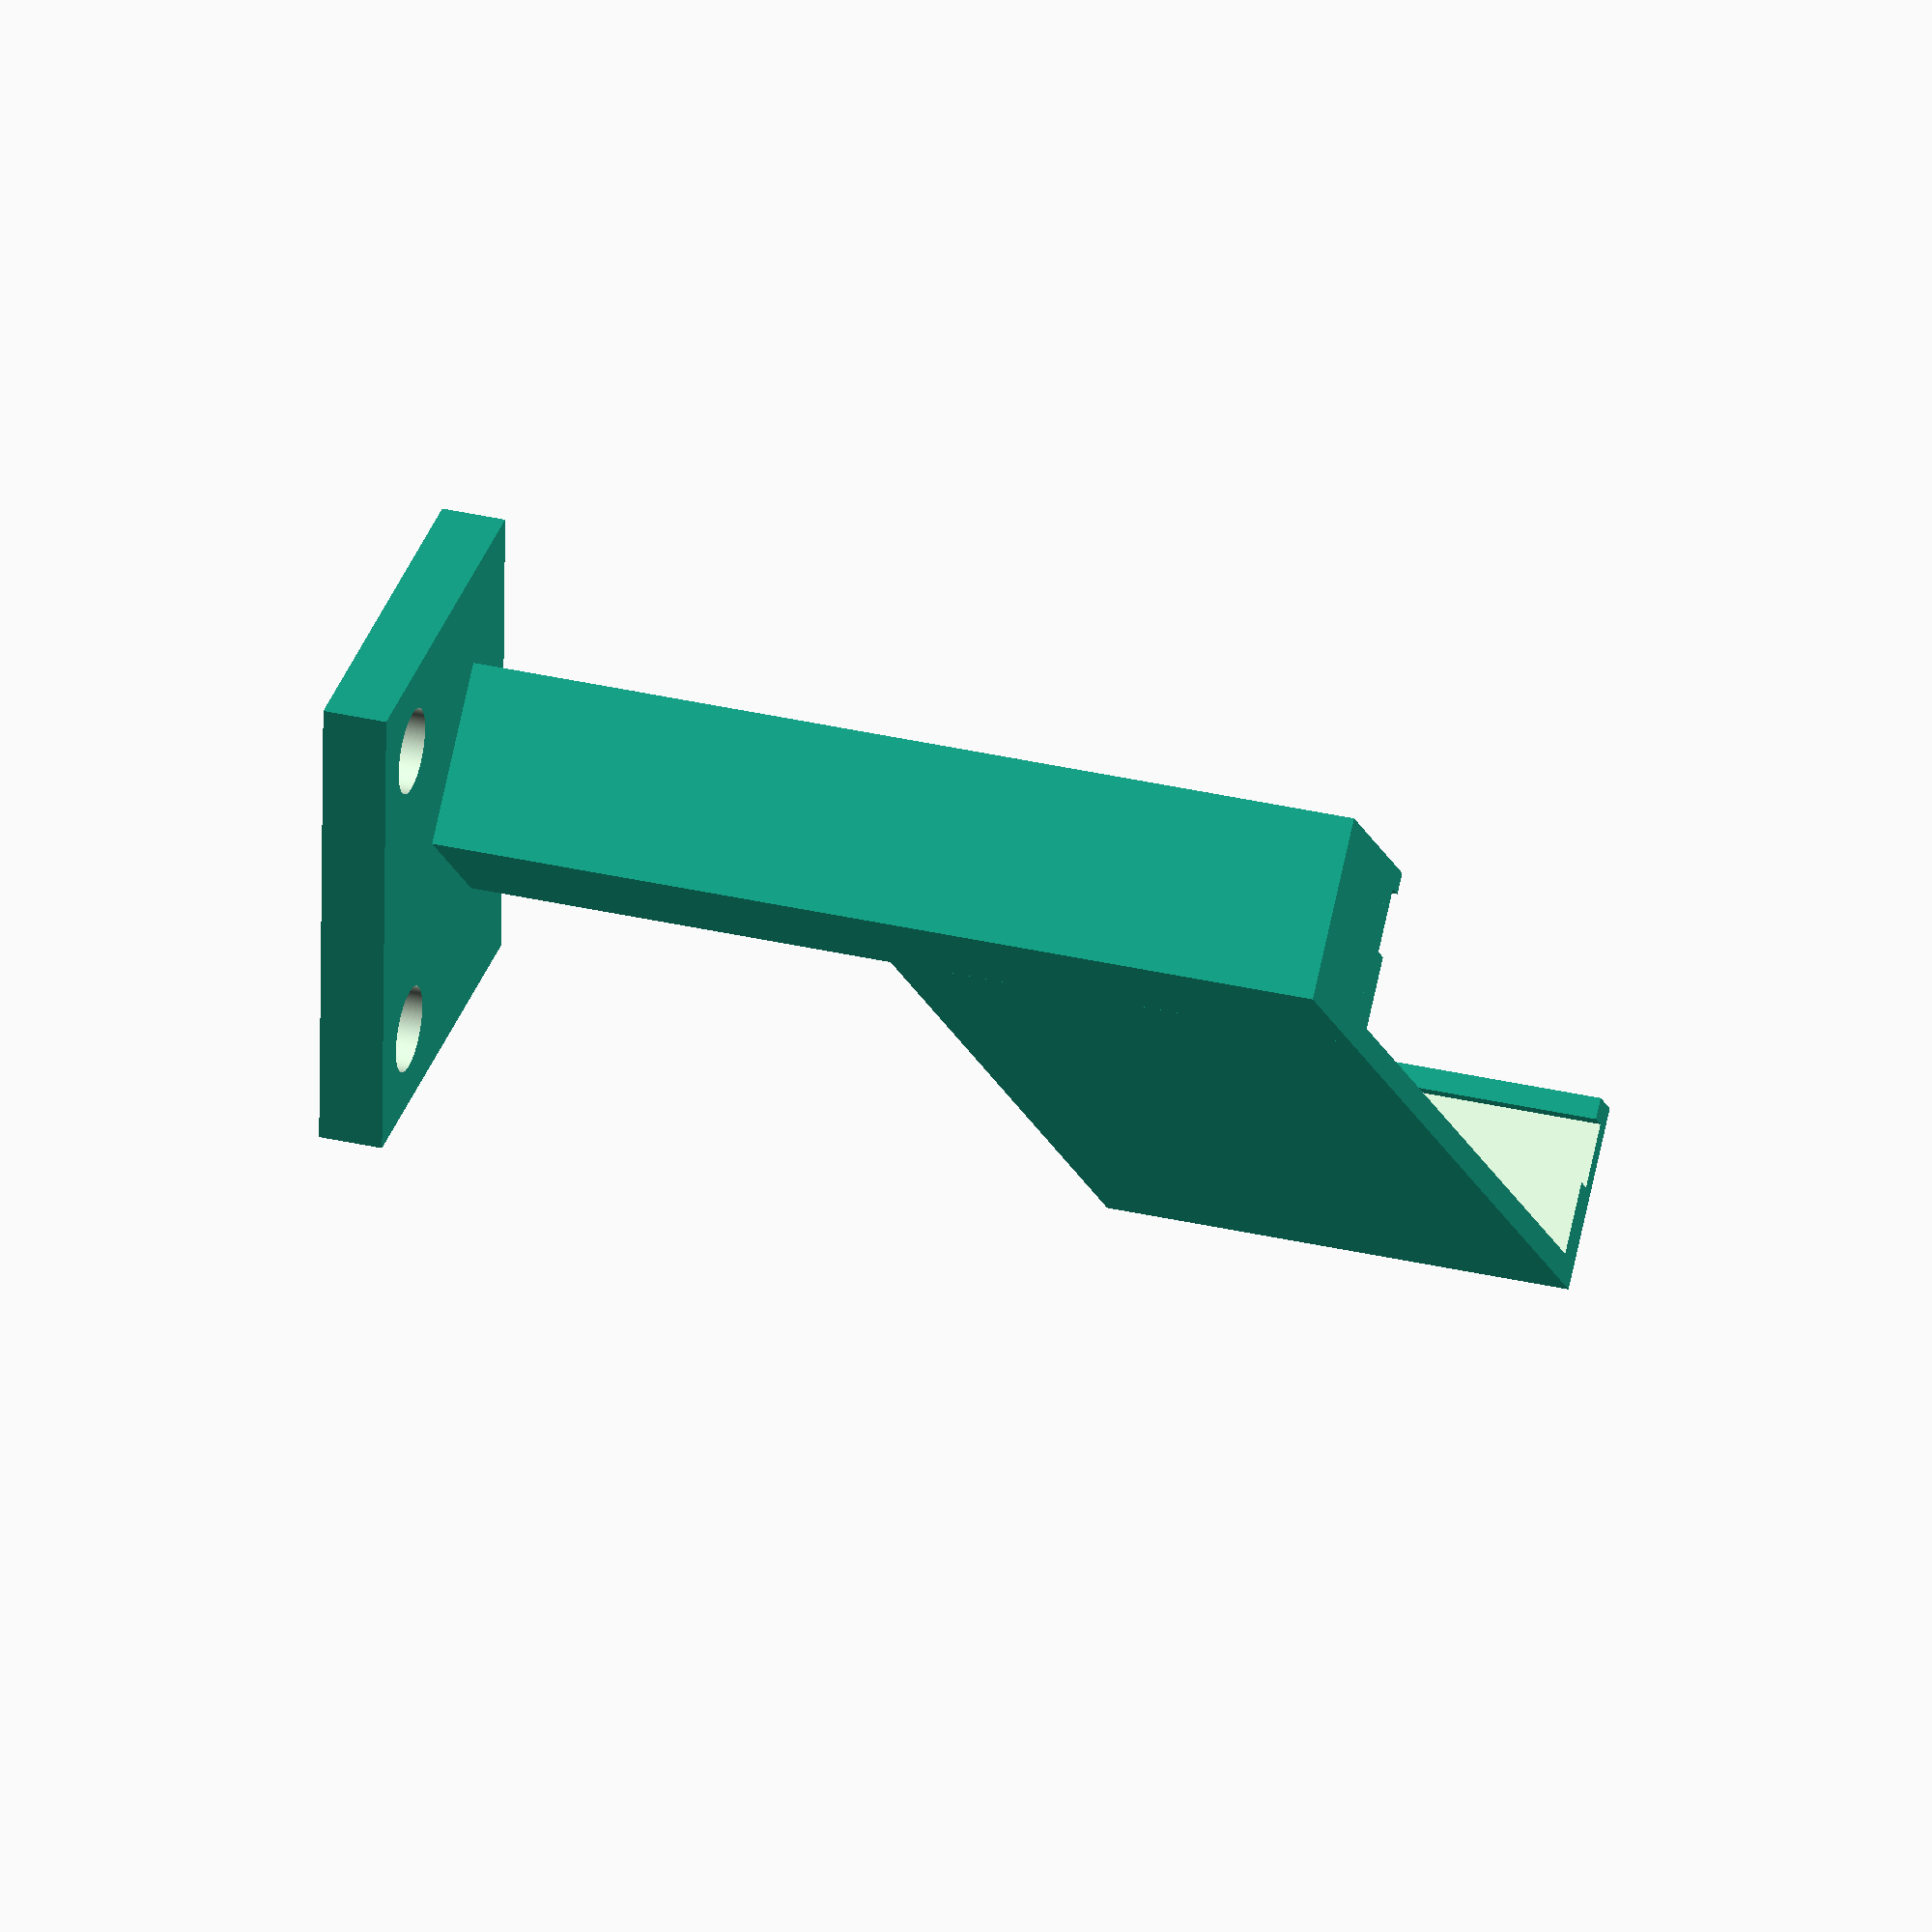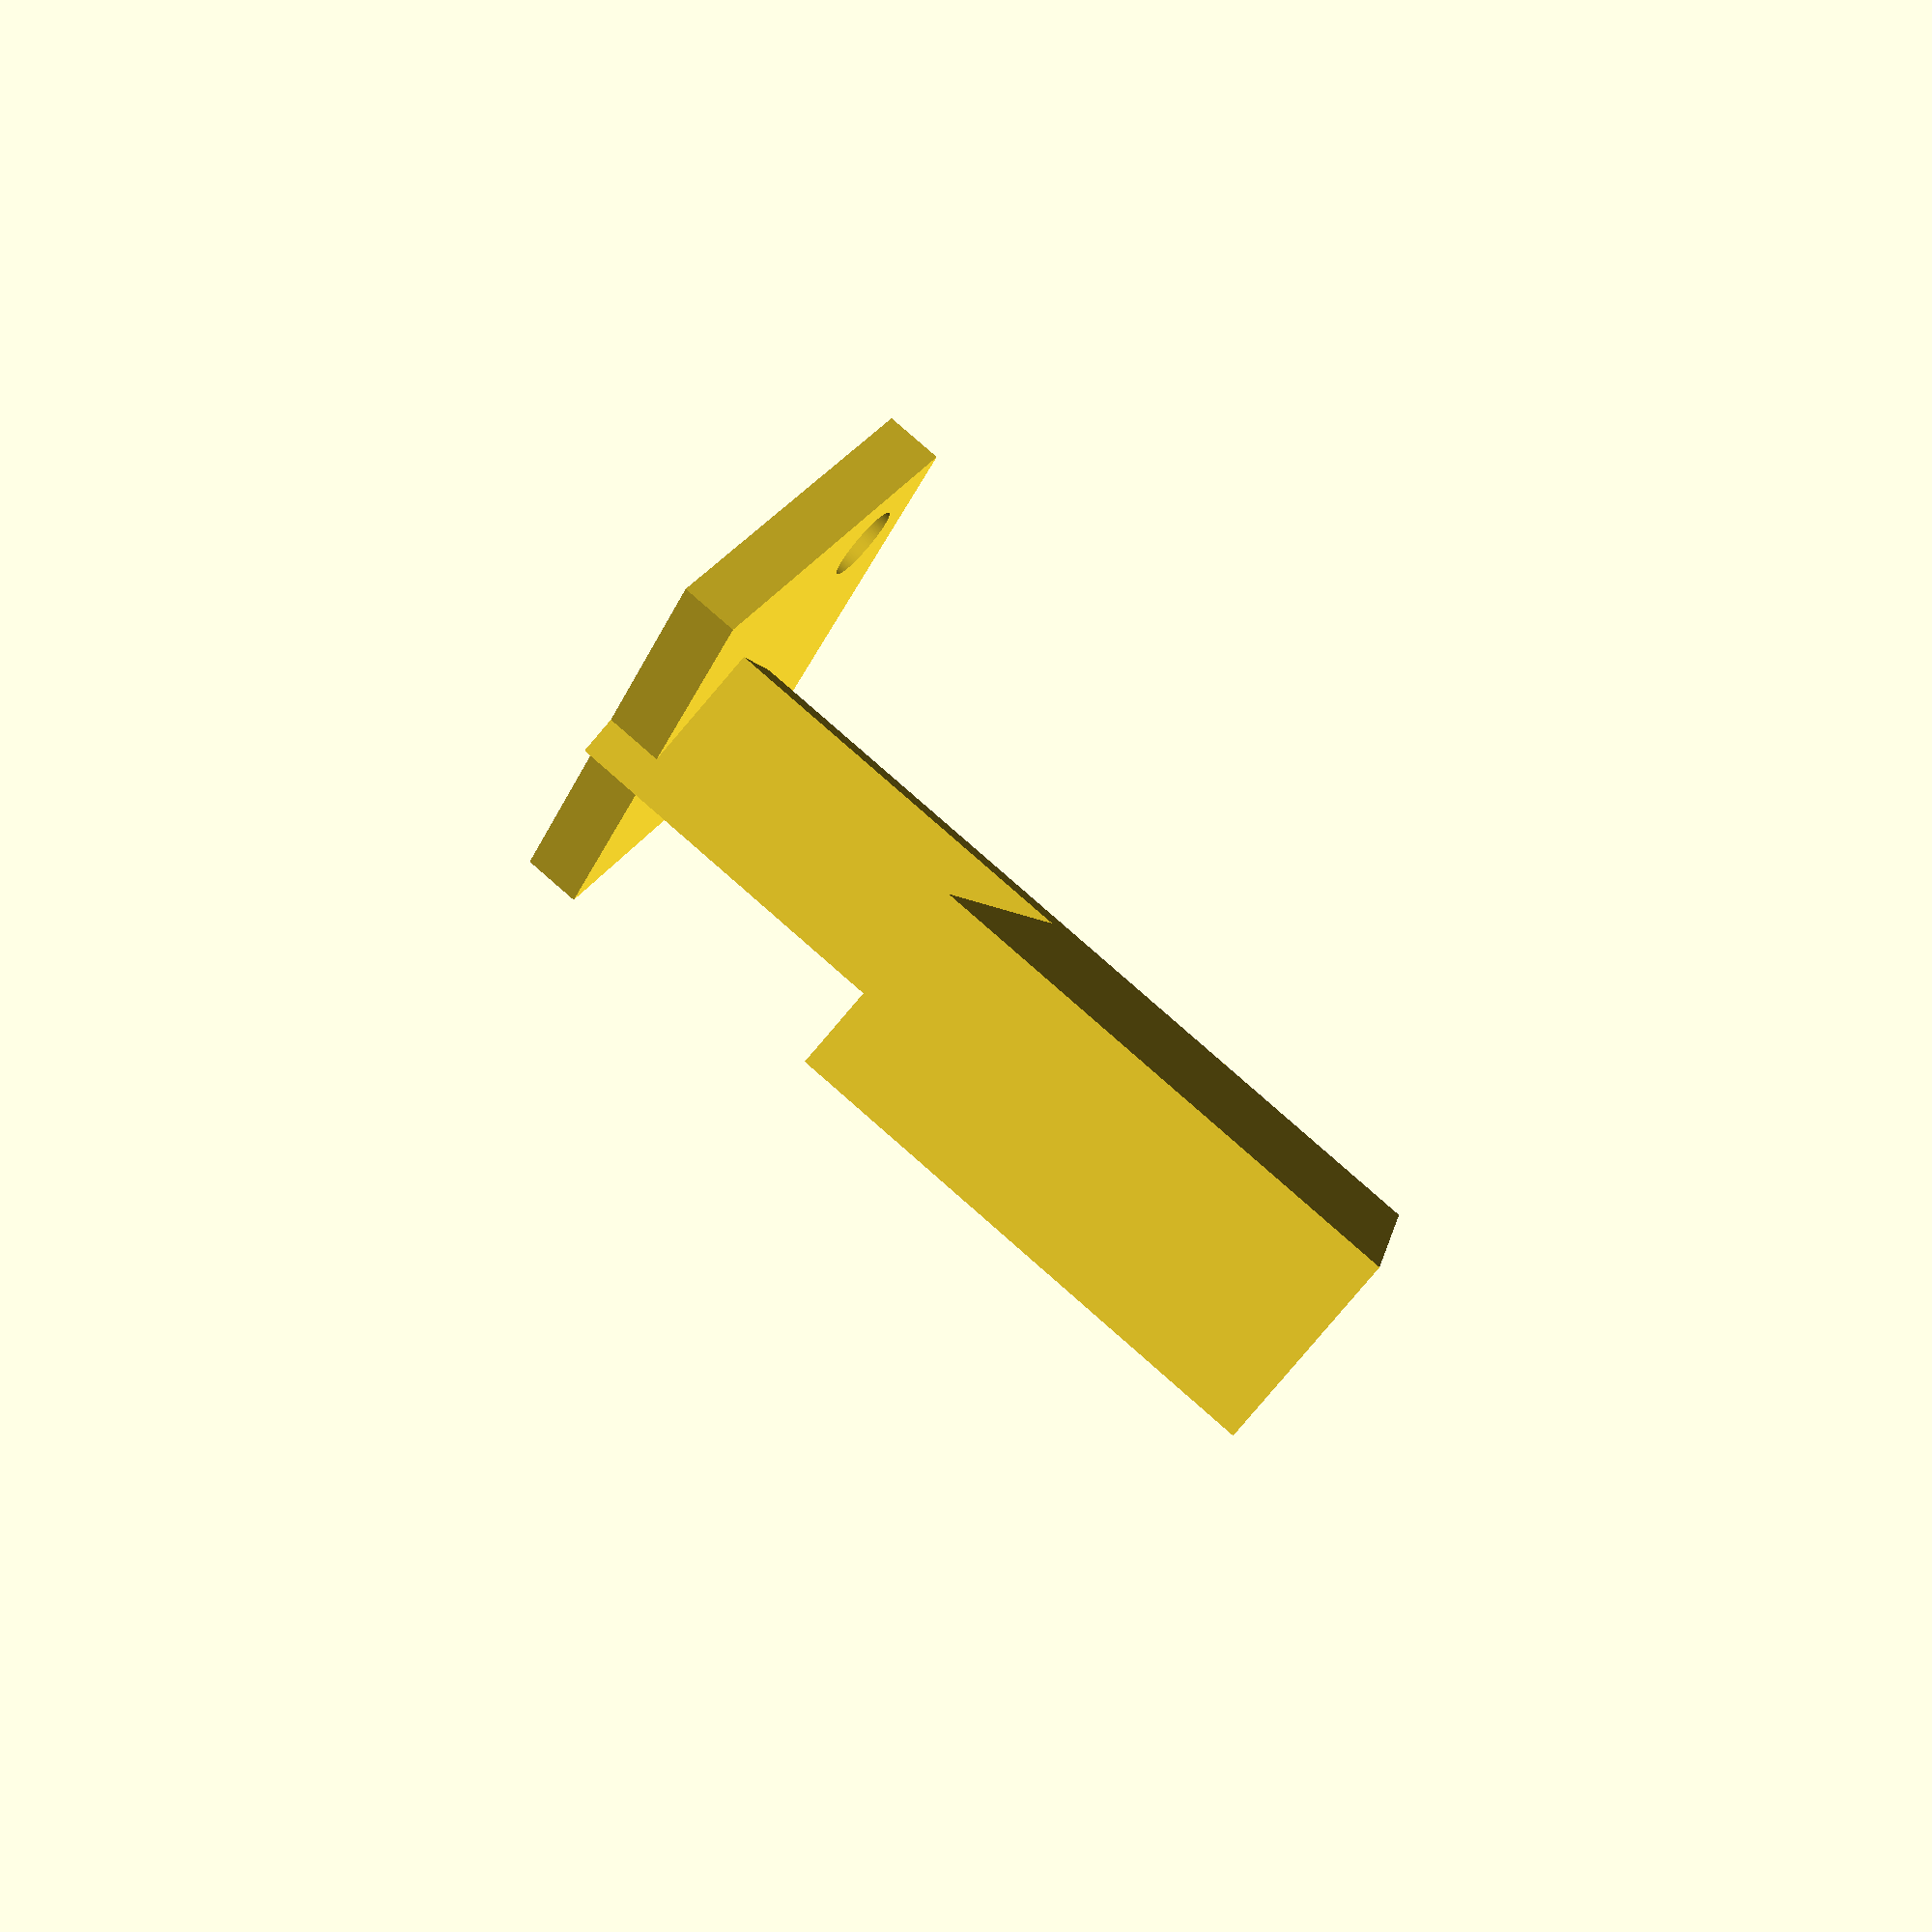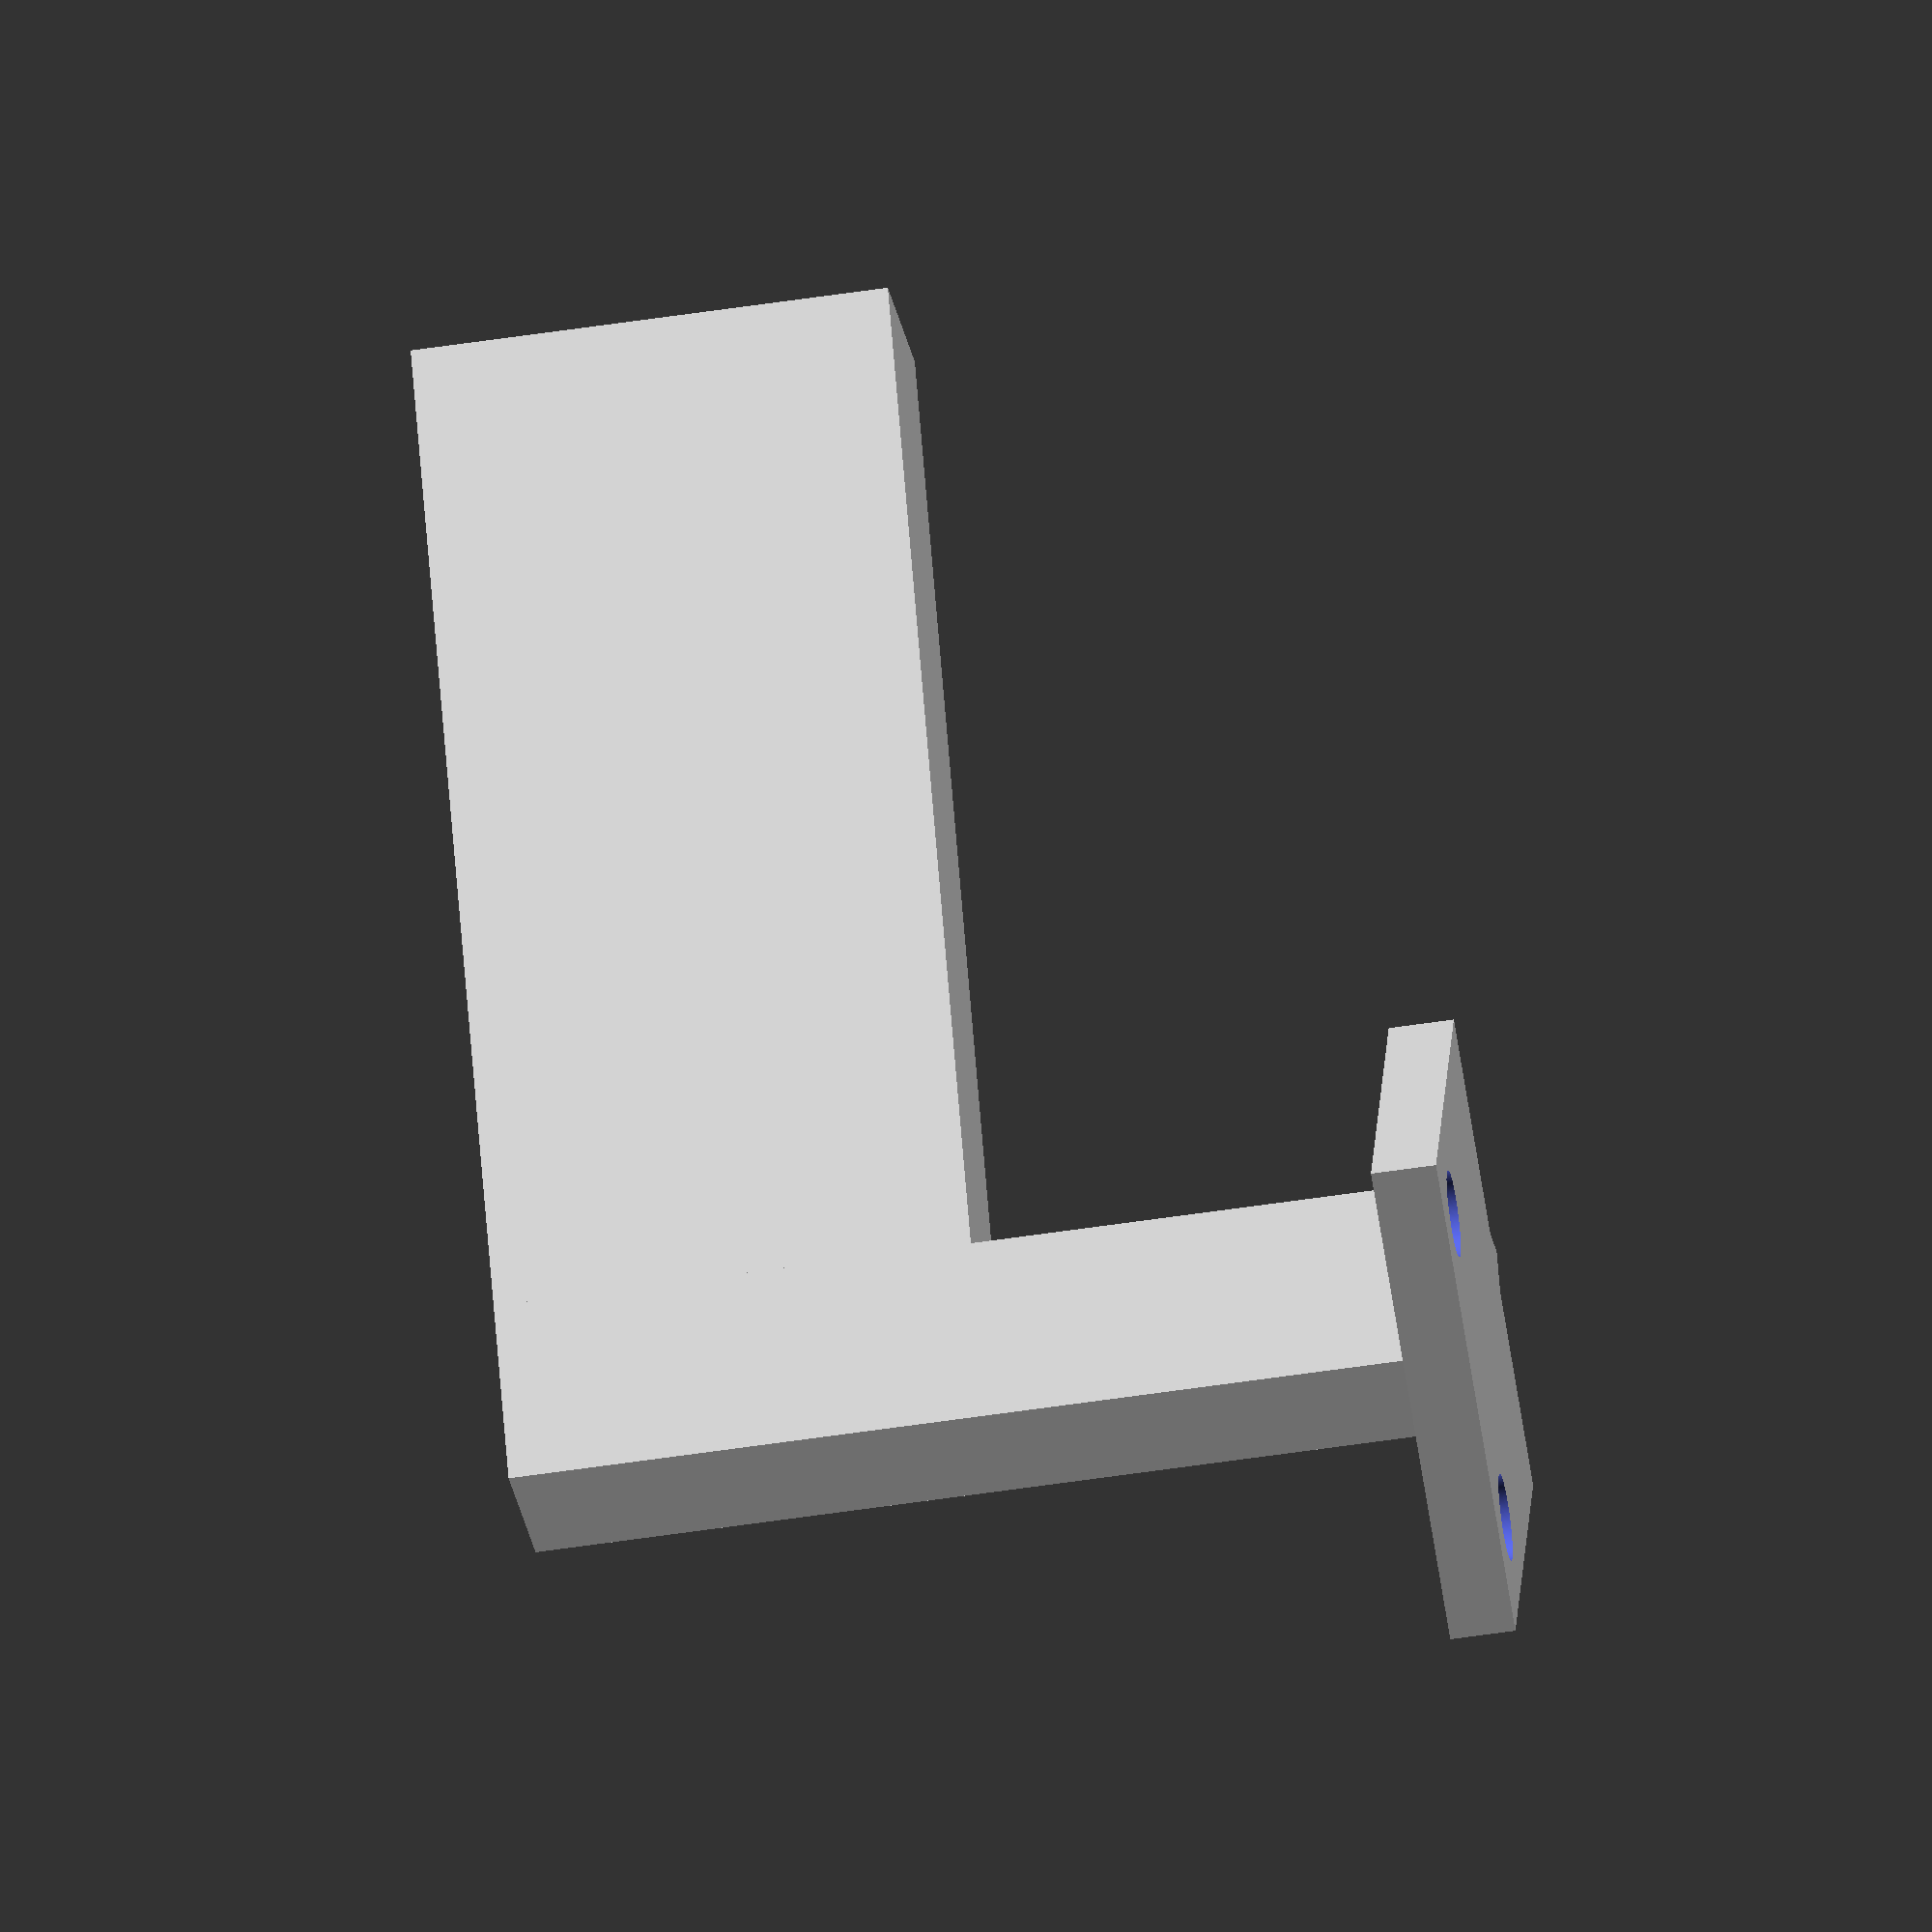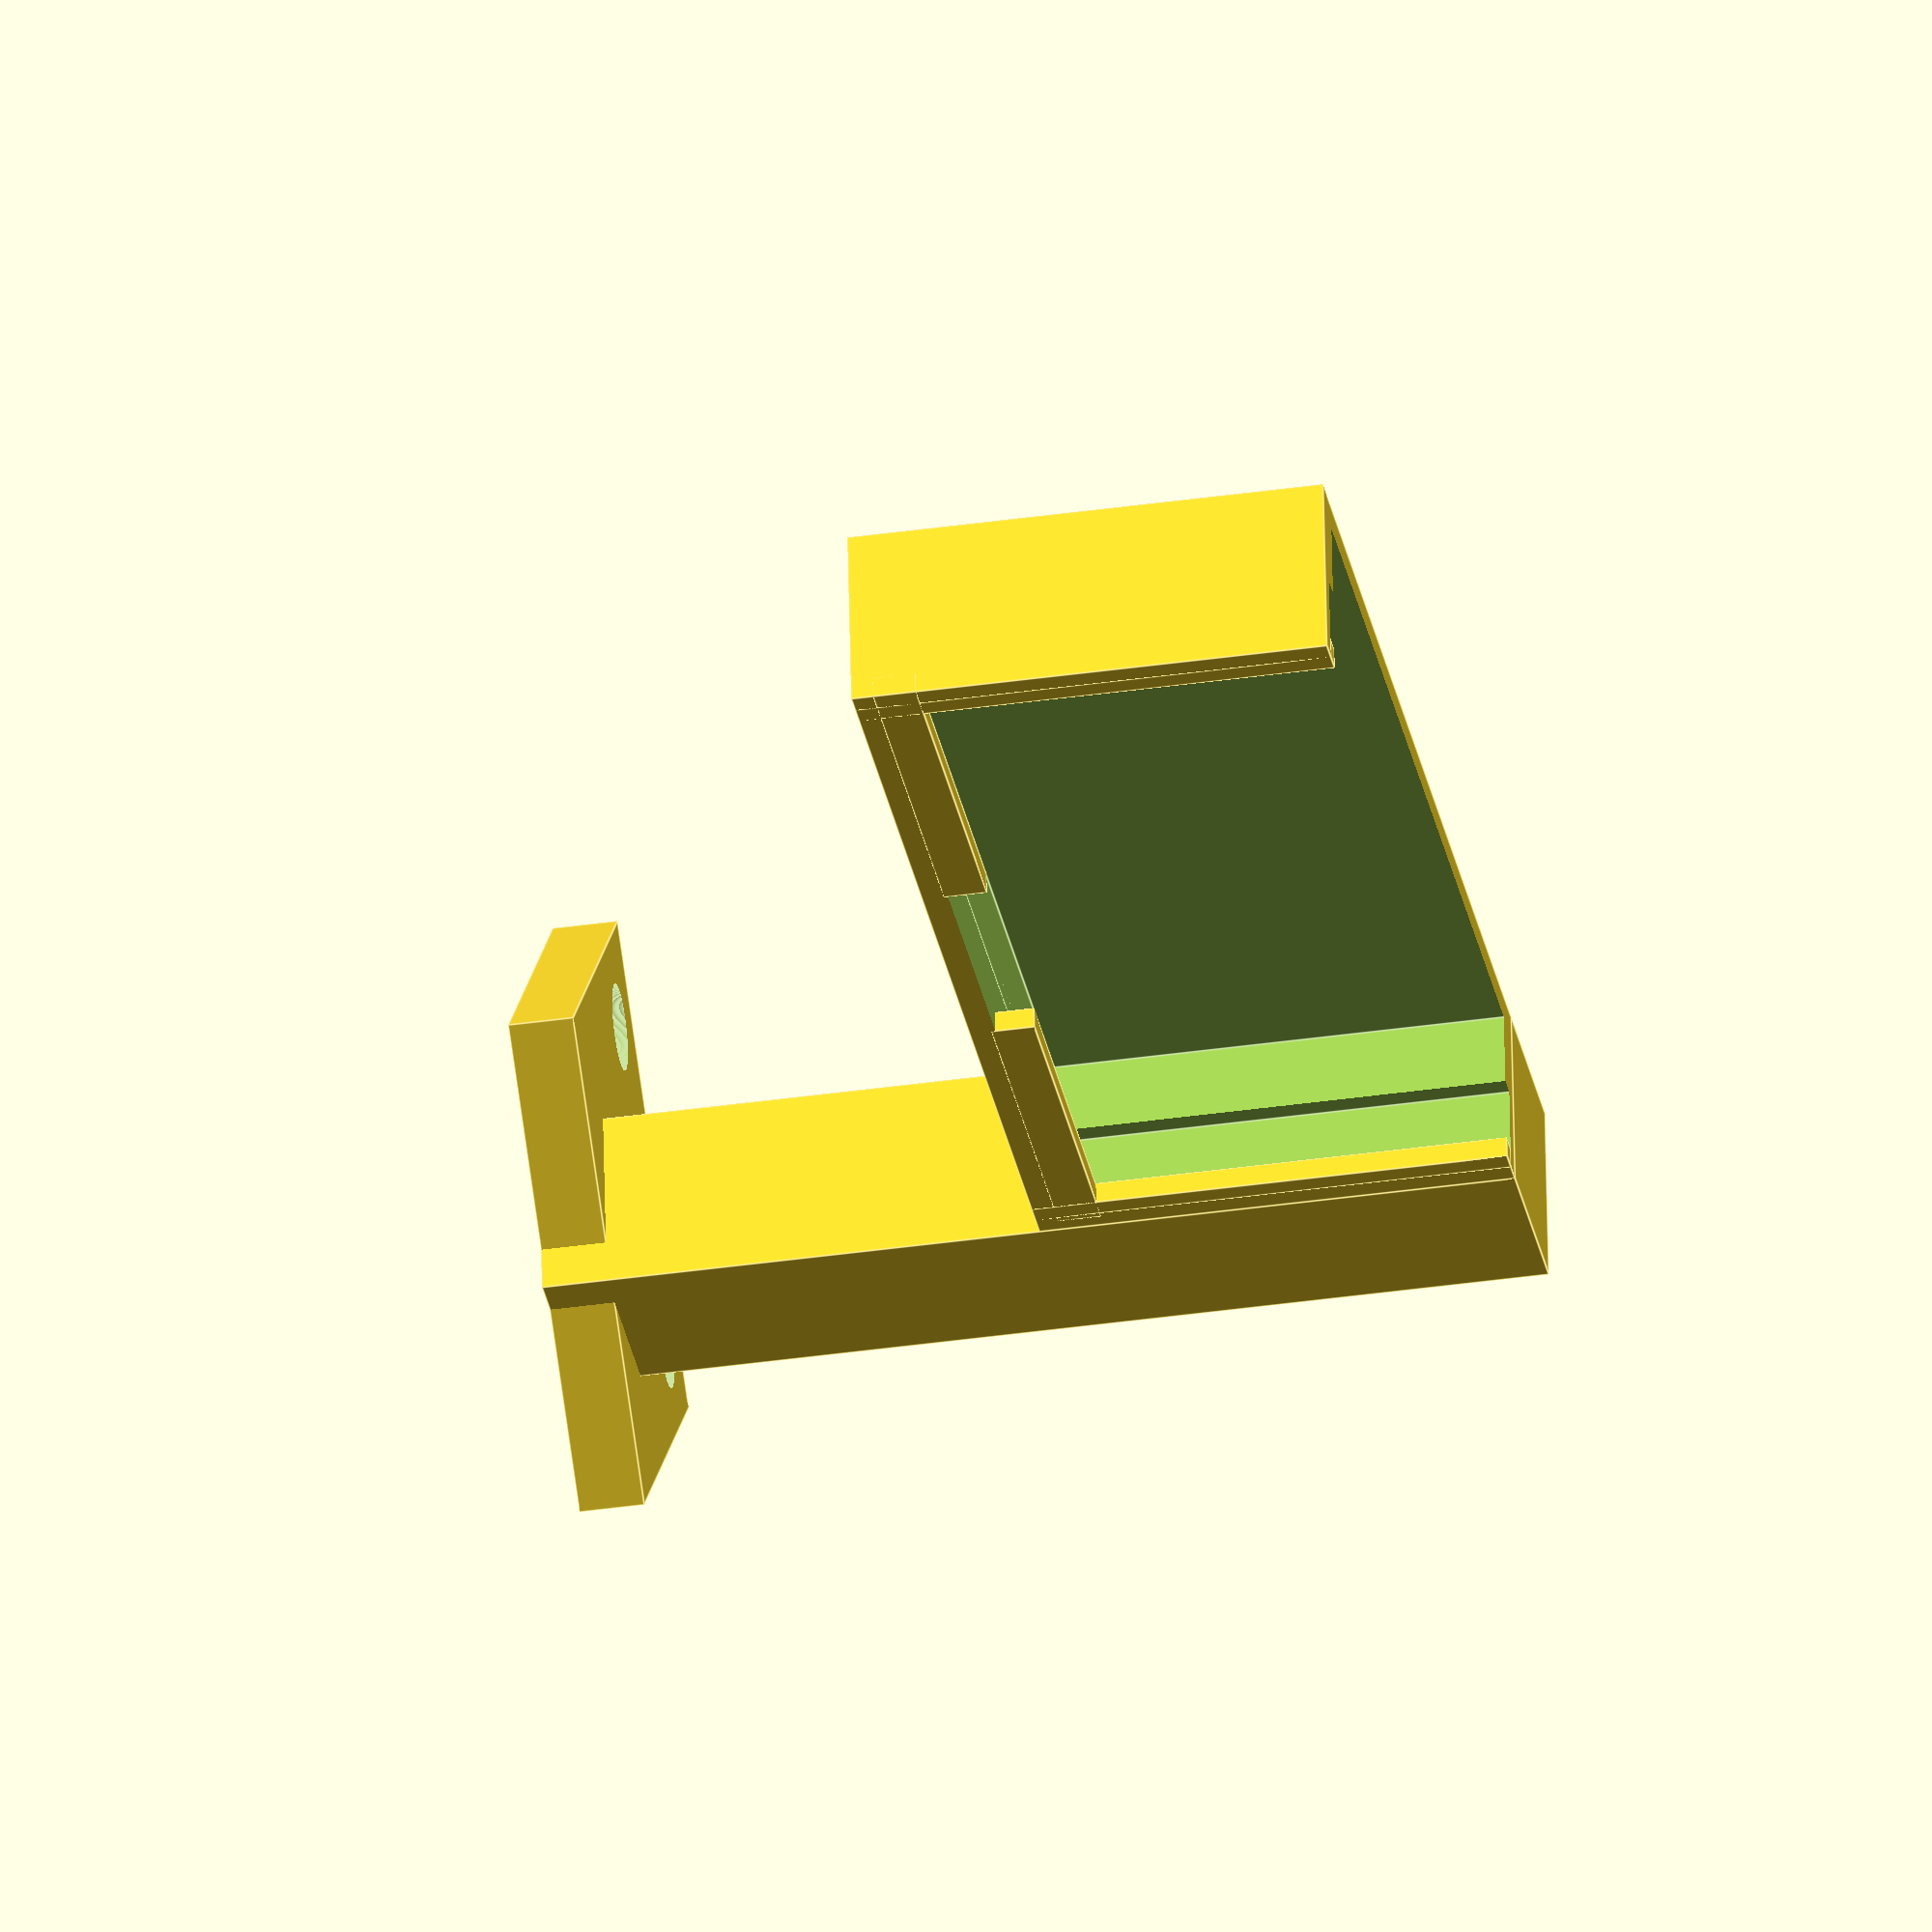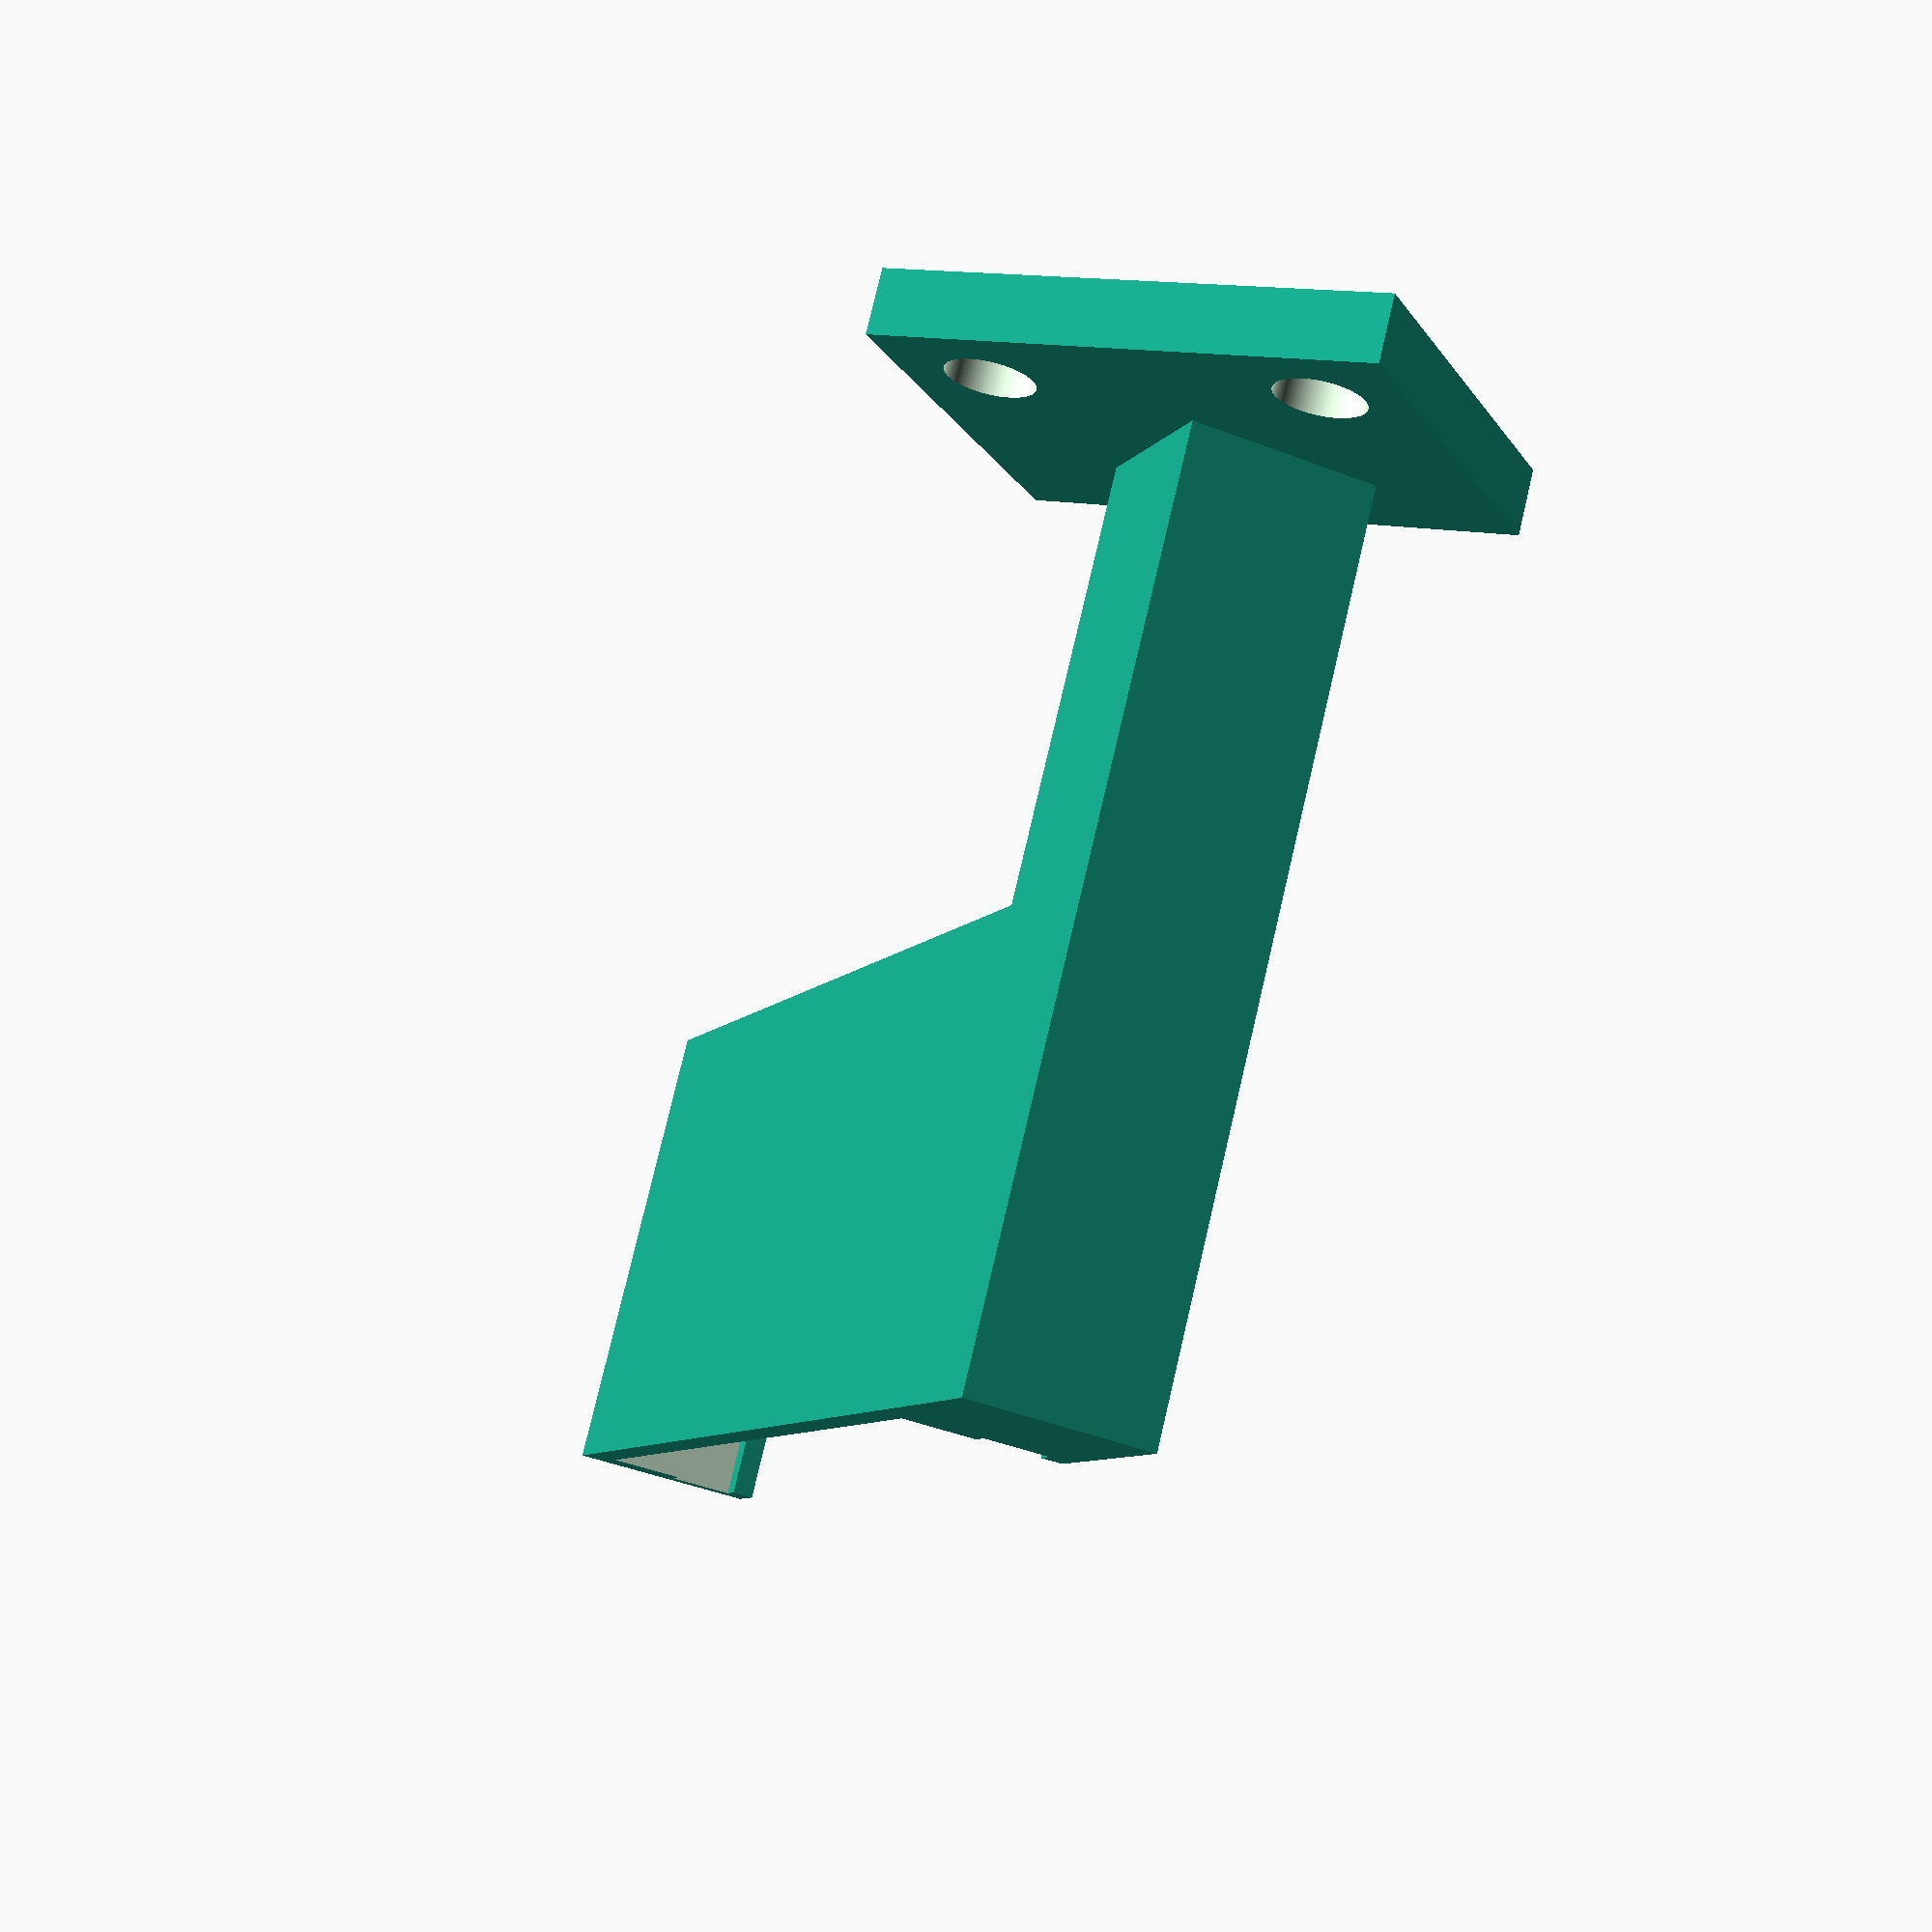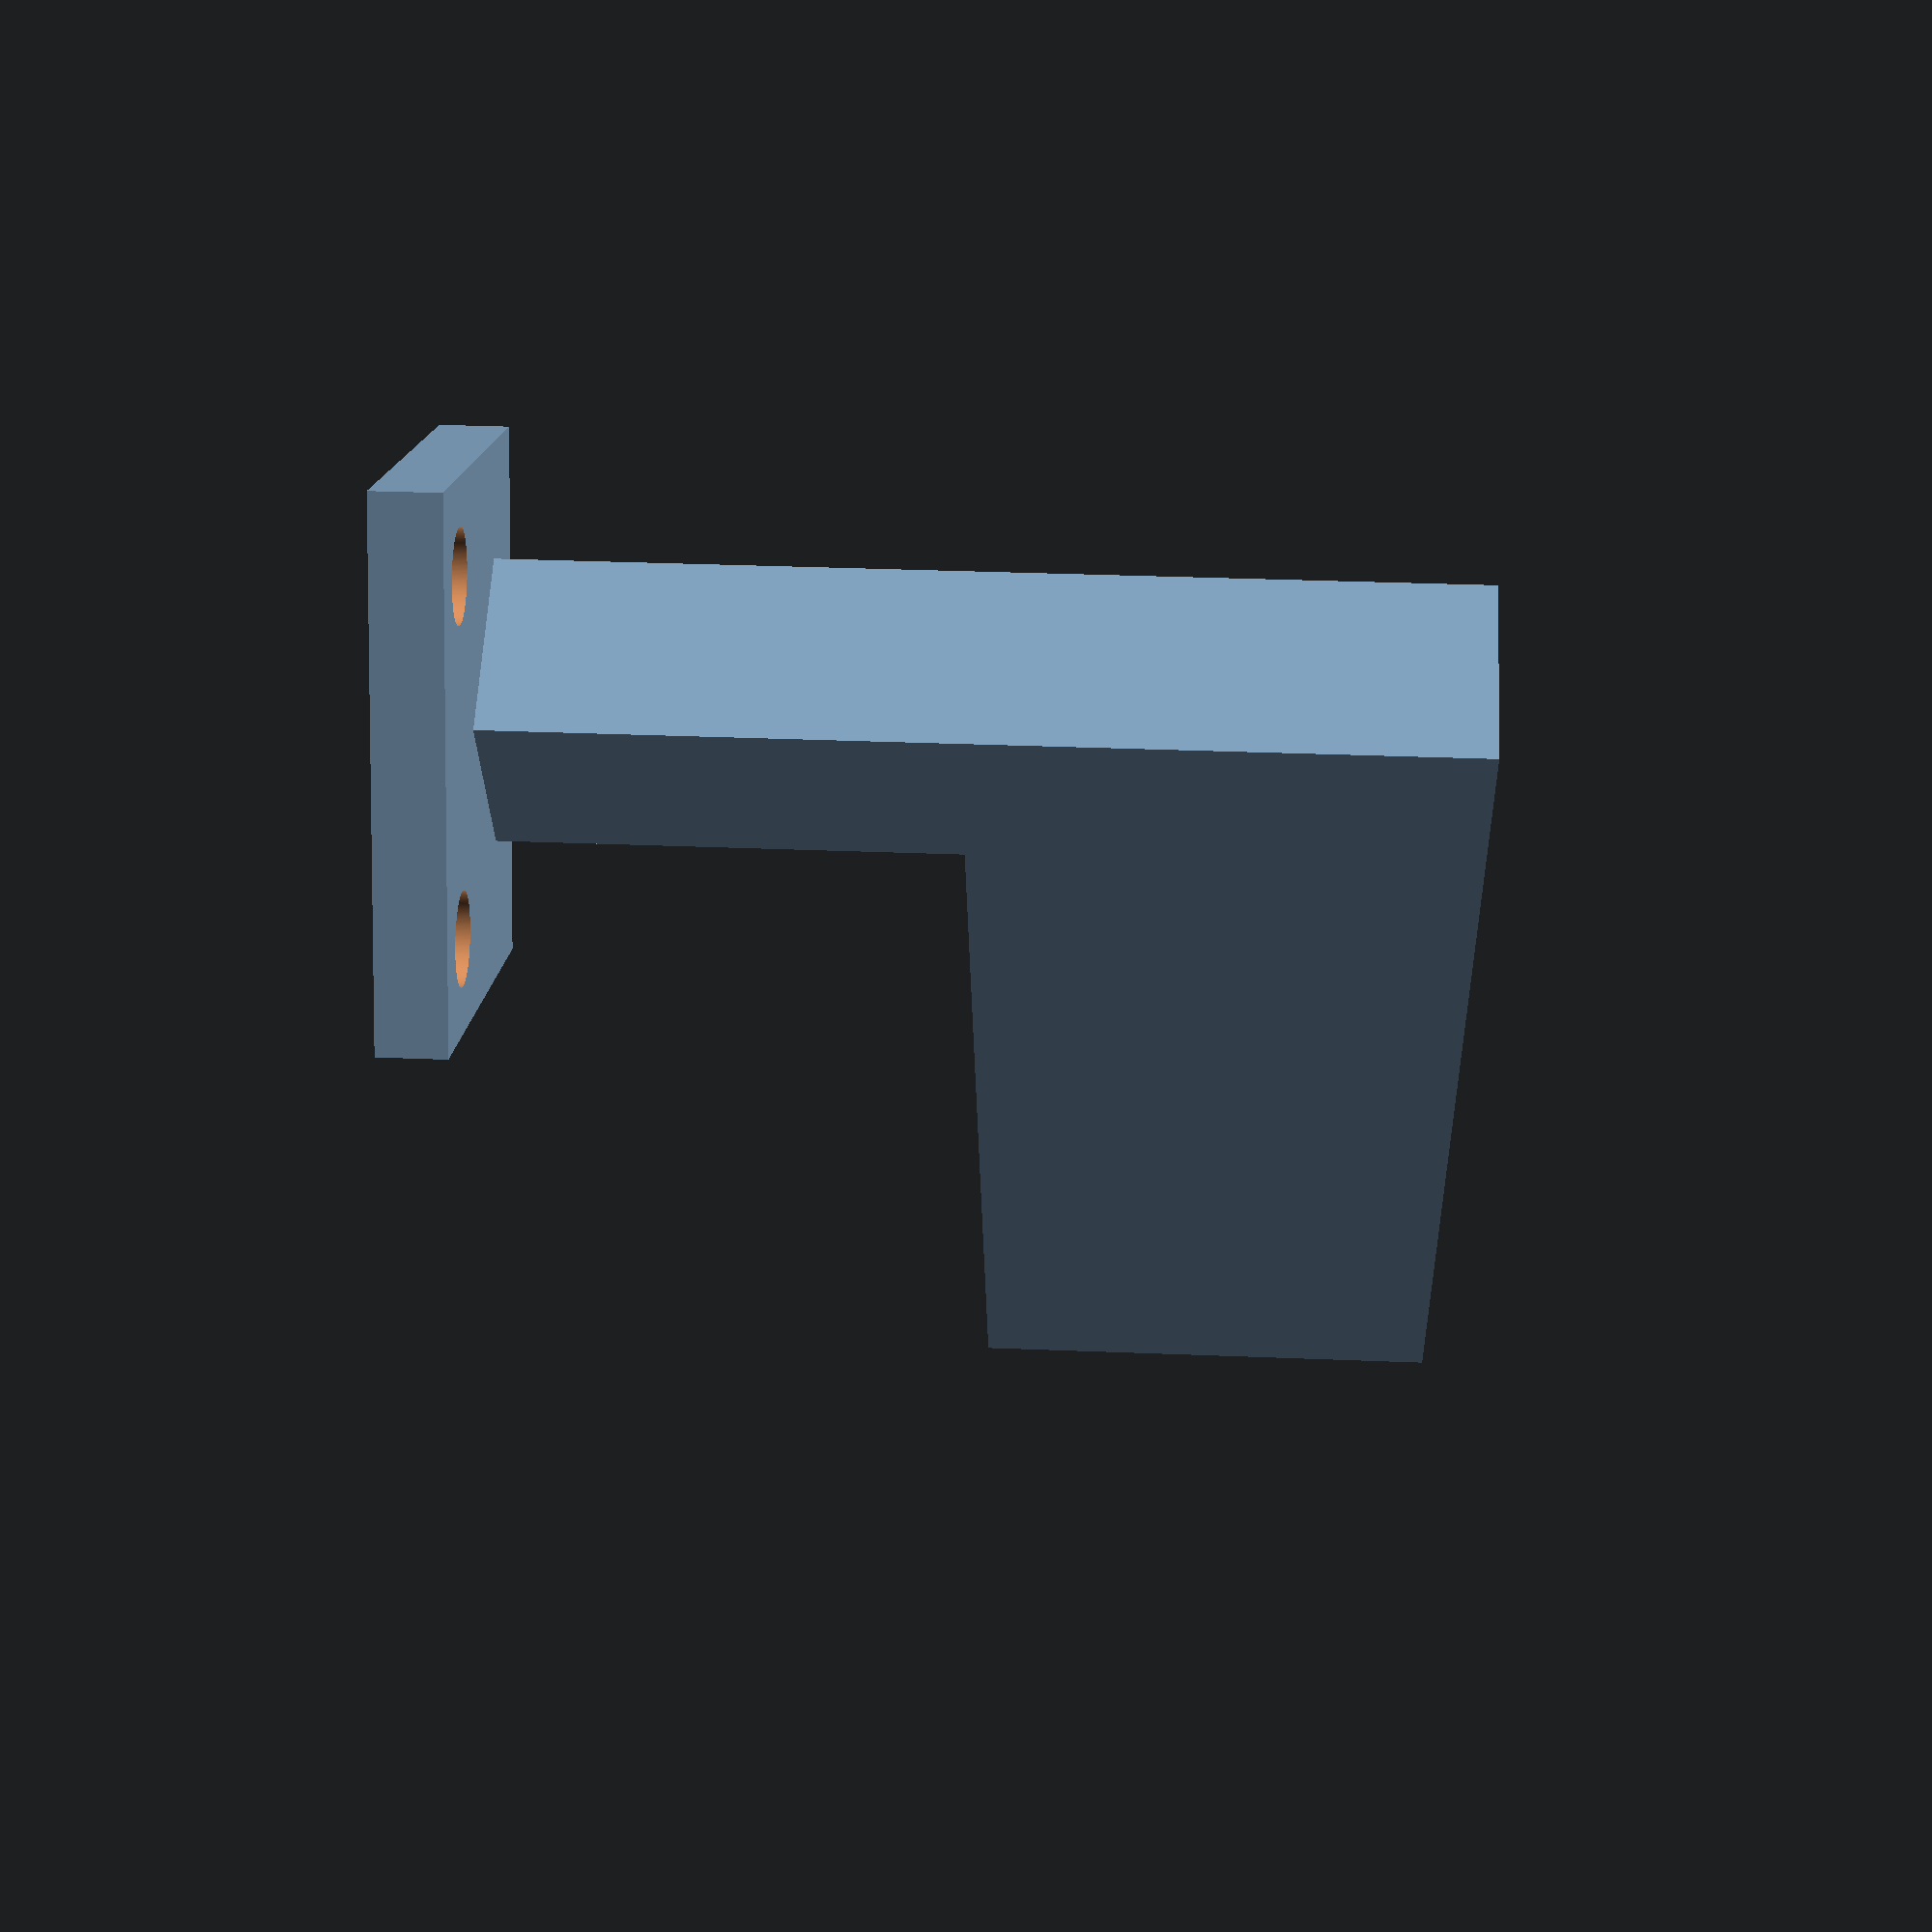
<openscad>
/* HC-SR04 over wheel holder
 * For Pi Rover Robot
  */

$fn=256;

// What to show
showWheel=0;    // Will also show chassis
showSensor=0;
showHolder=1;

rightWheel=1;   // 1 for right wheel, 0 for left

sensorAngle=45;
sensHeight=45;

if(showWheel==1) {
    drawWheelChassis();
}

if(showSensor==1) {
    drawSensor();
}

if(showHolder==1) {
    if(rightWheel==1) {
        sensorHolder();
    } else {
        mirror([1,0,0]) {
            sensorHolder();
        }
    }
}

module sensorHolder() {
    w=45.3+2.4;     // Width of the main unit
    sd=8.6;   // Sensor holder depth
    shh=22;   // Sensor holder height

    plateTh=3;
    plateW=18;
    plateL=23;
    hole=4;     // Screw hole size

    // Sensor holder
    rotate([0,0,180-sensorAngle]) translate([1-w,-3,sensHeight-shh])  {
        // Sensor holder
        difference() {
            cube([w,sd,shh]);
            // slot
            translate([1,-1,1.2]) cube([45.3+0.4,5,shh+1]);
            translate([2,3,1.2]) cube([45.3+0.4-2,4.4,shh+5]);
        }
        // Retaining supports
        translate([0,0,1]) cube([18,1,2]);
        translate([30,0,1]) cube([17,1,2]);
        translate([1,0,0]) cube([1,1,shh]);
        translate([45.3+0.4,0,0]) cube([1,1,shh]);
        
        // Draw pole
        translate([w,0,shh-sensHeight]) {
            cube([sd,sd,sensHeight]);
        }
    }
    // Base plate
    translate([-plateW, sd/2-plateL/2-2, 0]) {
        difference() {
            cube([plateW,plateL,plateTh]);
            // Screw holes
            translate([hole,hole,-1]) {
                cylinder(h=plateTh+2, d=hole);
            }
            translate([hole,plateL-hole,-1]) {
                cylinder(h=plateTh+2, d=hole);
            }
        }
    }
}

module drawSensor() {
    translate([0,0,sensHeight]) {
        rotate([-90,0,-sensorAngle]) {
            hcsr04();
        }
    }
}

module drawWheelChassis() {
    // Chassis - very crude
    // Dimensions
    w=60;
    l=100;
    h=12;
    offset=16;  // How much lower is the board to the wheel?
    
    color("Peru") {
        translate([-w,-l/2,-h]) cube([w,l,h]);
    }
    diam=83;
    tyrew=33;
    color("darkgrey") {
        translate([0,0,offset-diam/2]) {
            rotate([0,90,0]) cylinder(d=diam, h=tyrew);
        }
    }
}

module hcsr04() {
    // Draws a HC-SR04 sensor module
    w=45.3;
    h=20.3;
    d=1.6;
    hole=1.5;
    ho=1.3; // Hole offset (same in X and Y);
    srdiam=16;
    difference() {
        color("darkblue") cube([w,h,d]);
        // Cut holes
        translate([ho,ho,-1]) cylinder(d=hole, h=d+2);
        translate([ho,h-ho,-1]) cylinder(d=hole, h=d+2);
        translate([w-ho,ho,-1]) cylinder(d=hole, h=d+2);
        translate([w-ho,h-ho,-1]) cylinder(d=hole, h=d+2);
    }
    // Sender and receiver
    translate([9,10,d]) color("silver") cylinder(d=16, h=12);
    translate([w-9,10,d]) color("silver") cylinder(d=16, h=12);
    // Oscillator
    ow=9.8;
    oh=3.4;
    od=2.5;
    color("silver") translate([19.5,17.9,d]) {
        hull() {
            cylinder(d=oh,h=od);
            translate([6.6,0,0]) cylinder(d=oh,h=od);
        }
    }
    
    // Pins
    translate([17.5,0,-2.4]) {
        color("black") cube([10.4,2.4,2.4]);
        for(i=[0:3]) {
            translate([1.1+i*2.54,1.1,-1.6]) {
                color("silver") {
                    cube([0.6,0.6,1.6]);
                    translate([0,-6.9,0]) cube([0.6,7.5,0.6]);
                }
            }
        }
    }
}
</openscad>
<views>
elev=145.9 azim=181.6 roll=252.5 proj=o view=solid
elev=97.6 azim=36.1 roll=228.8 proj=p view=solid
elev=52.6 azim=254.0 roll=99.4 proj=o view=solid
elev=217.6 azim=308.6 roll=259.6 proj=o view=edges
elev=283.1 azim=65.5 roll=13.2 proj=p view=solid
elev=327.1 azim=18.3 roll=273.2 proj=p view=solid
</views>
